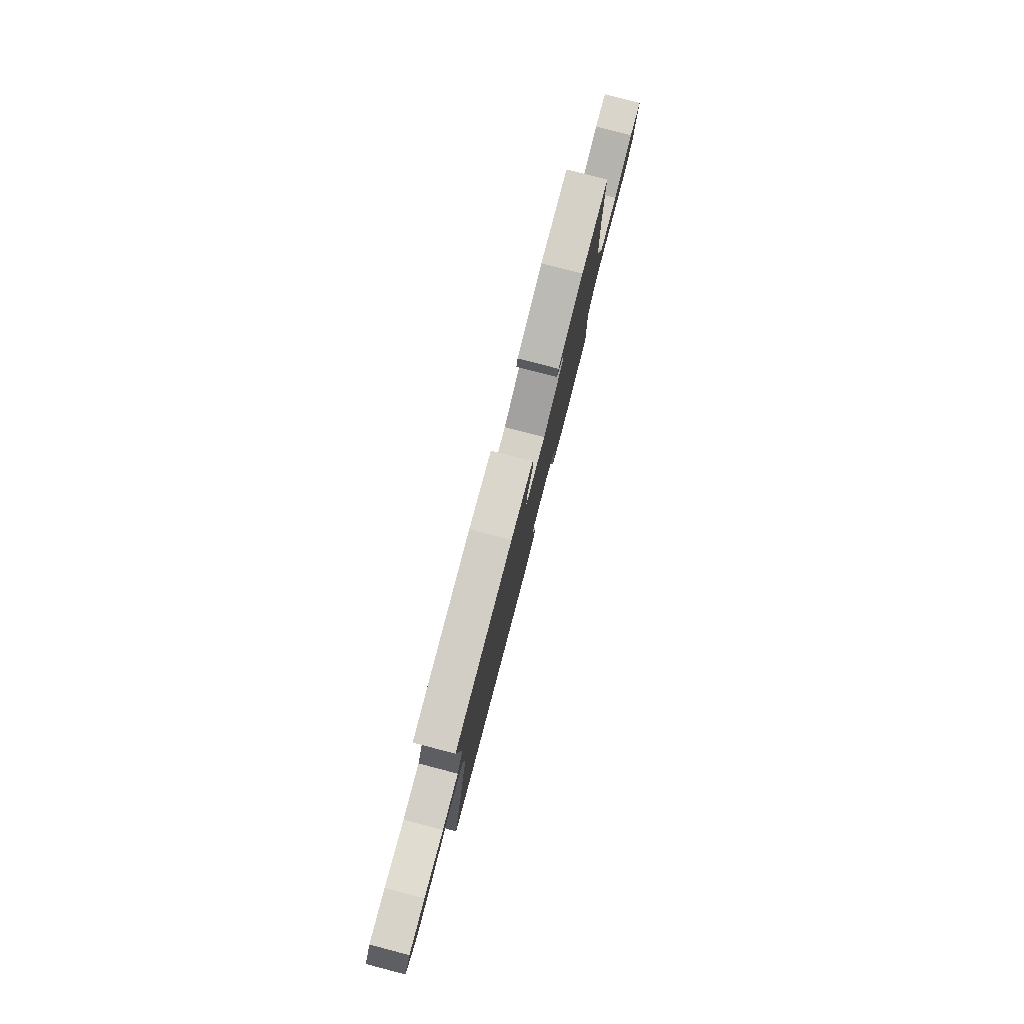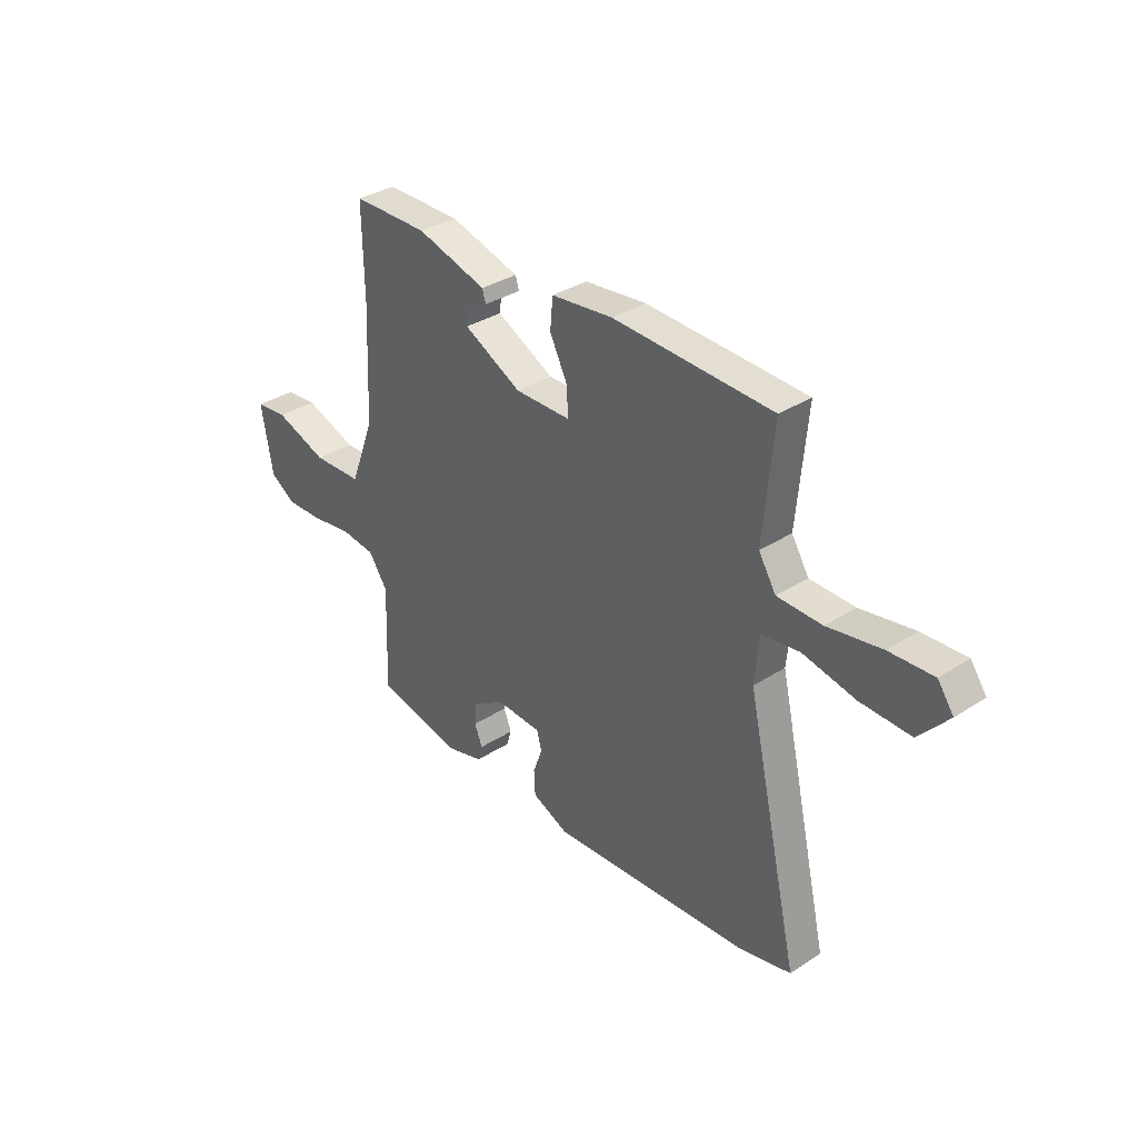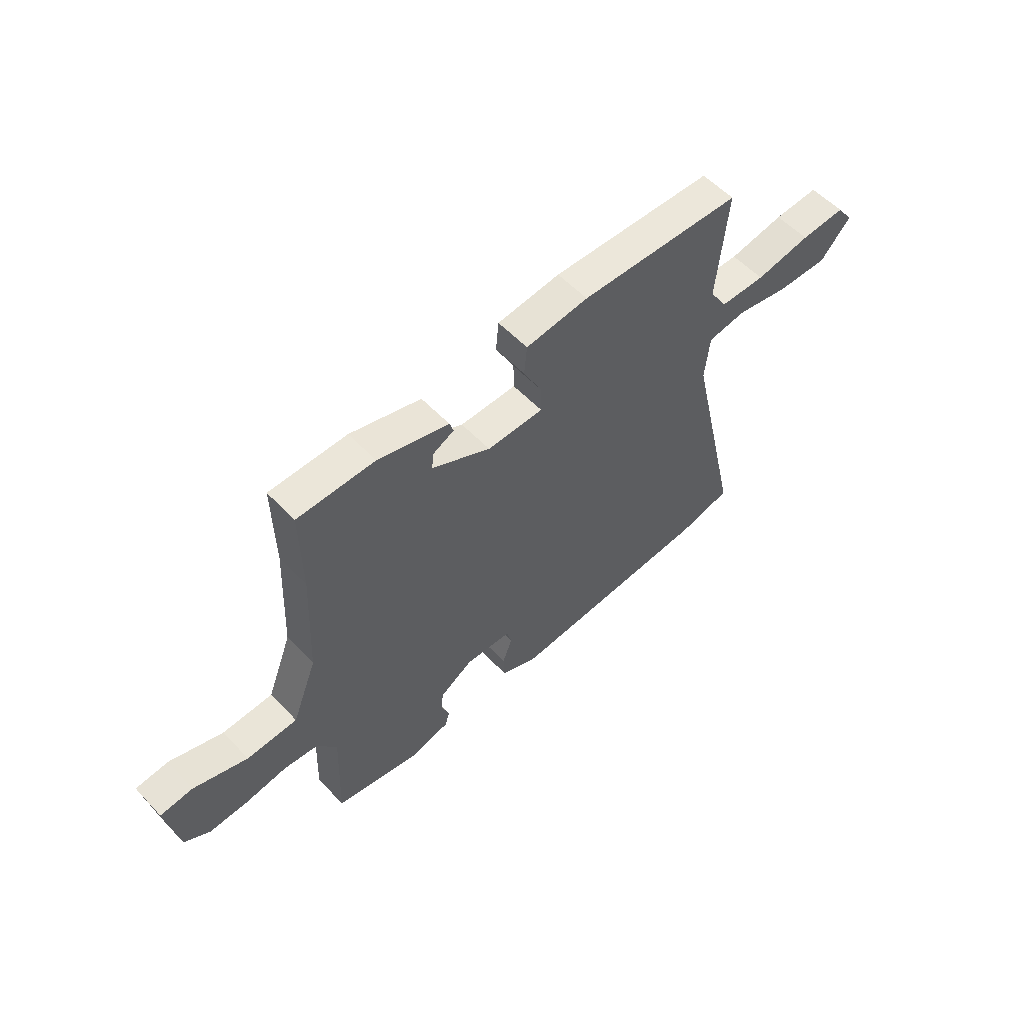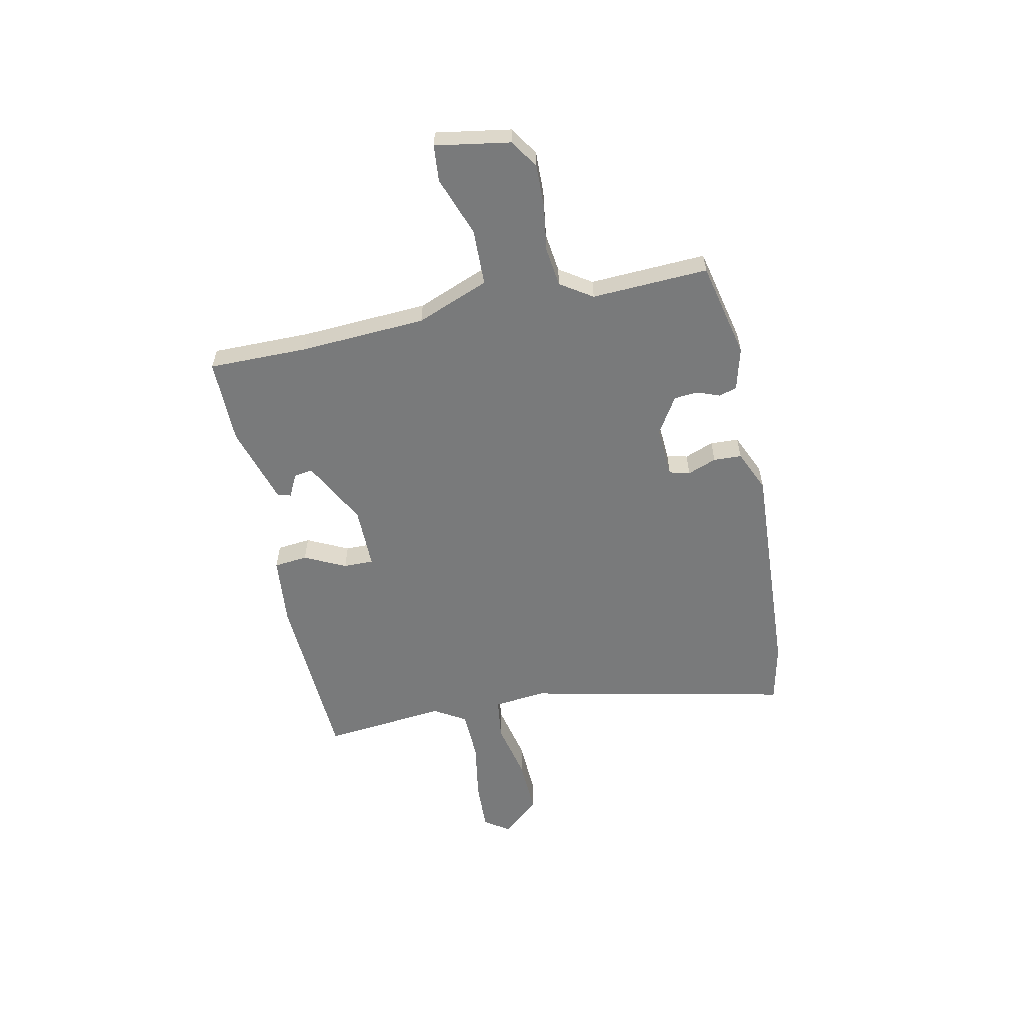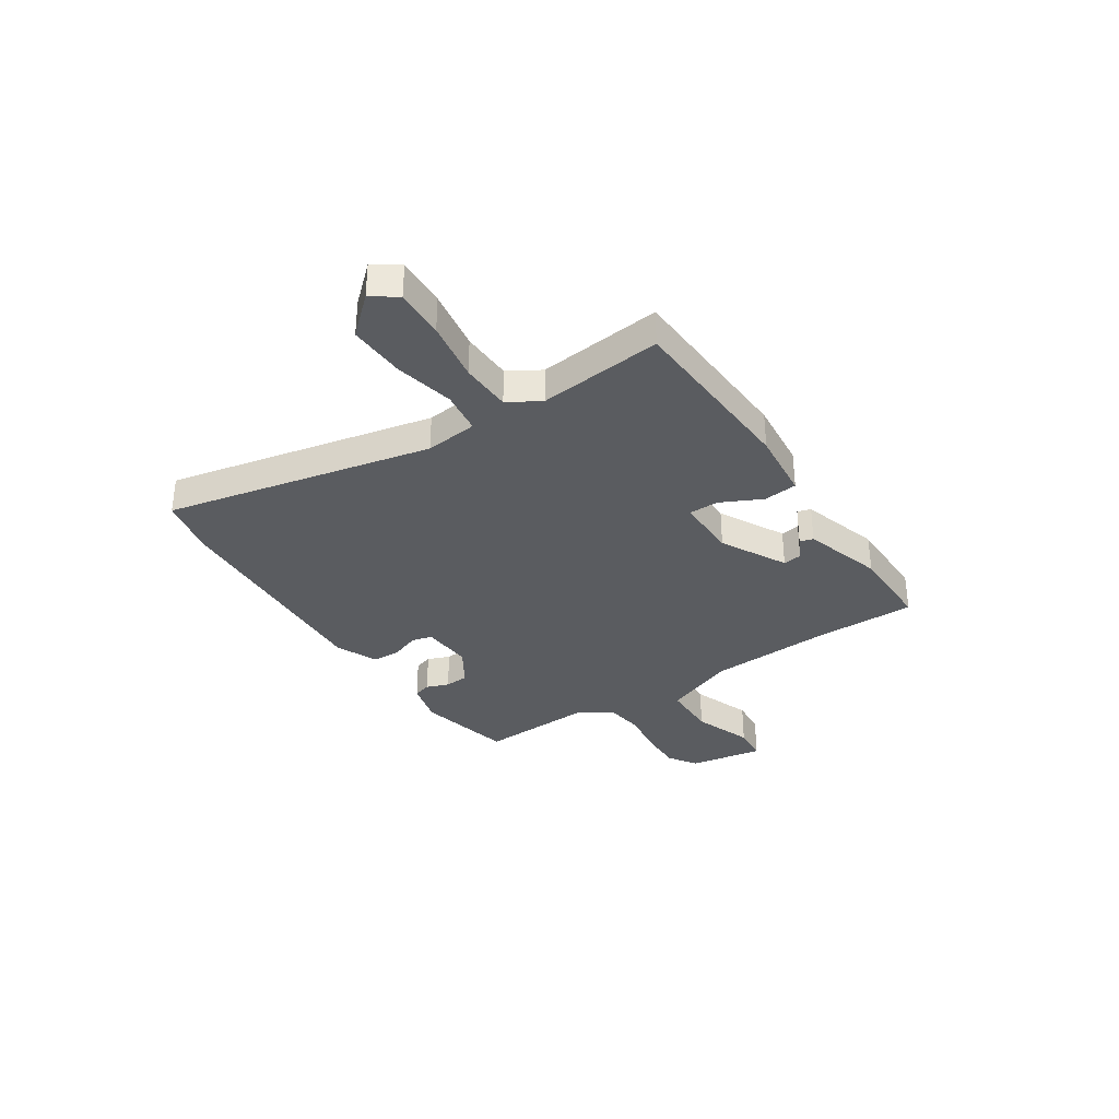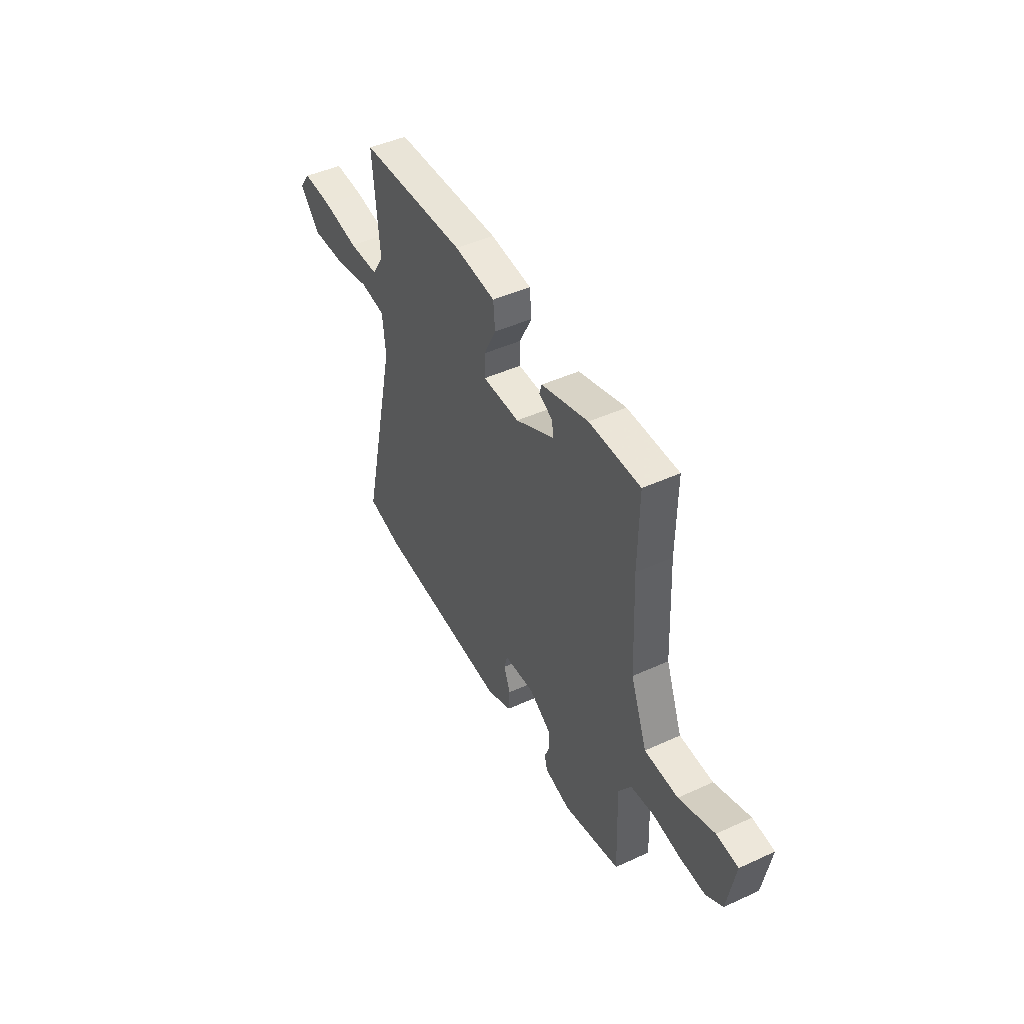
<metadata>
{"format":"obj","ext":"obj","renderer":"f3d","projection":"perspective","resolution":1024,"background":"white","views":[{"elev":79.9,"azim":-75.4,"up":"+Z"},{"elev":33.9,"azim":-131.2,"up":"+Z"},{"elev":56.2,"azim":137.4,"up":"+Z"},{"elev":-58.0,"azim":102.5,"up":"+Y"},{"elev":-33.9,"azim":-55.9,"up":"+Y"},{"elev":45.6,"azim":62.2,"up":"+Z"}]}
</metadata>
<code>
v -0.483 0.07 0.527
v -0.132 0.07 0.541
v 0.004 0.07 0.526
v 0.01 0.07 0.46
v -0.03 0.07 0.38
v -0.031 0.07 0.321
v 0.091 0.07 0.32
v 0.219 0.07 0.386
v 0.214 0.07 0.423
v 0.169 0.07 0.446
v 0.177 0.07 0.472
v 0.332 0.07 0.517
v 0.5 0.07 0.516
v 0.497 0.07 0.322
v 0.508 0.07 0.075
v 0.562 0.07 -0.067
v 0.672 0.07 -0.071
v 0.789 0.07 -0.03
v 0.86 0.07 -0.037
v 0.834 0.07 -0.183
v 0.778 0.07 -0.219
v 0.695 0.07 -0.216
v 0.604 0.07 -0.202
v 0.527 0.07 -0.211
v 0.485 0.07 -0.273
v 0.493 0.07 -0.501
v 0.304 0.07 -0.541
v 0.22 0.07 -0.518
v 0.21 0.07 -0.483
v 0.227 0.07 -0.439
v 0.224 0.07 -0.392
v 0.152 0.07 -0.346
v 0.051 0.07 -0.351
v 0.04 0.07 -0.391
v 0.061 0.07 -0.448
v 0.058 0.07 -0.503
v -0.024 0.07 -0.538
v -0.467 0.07 -0.508
v -0.582 0.07 -0.481
v -0.464 0.07 0.037
v -0.474 0.07 0.139
v -0.557 0.07 0.151
v -0.673 0.07 0.127
v -0.784 0.07 0.124
v -0.849 0.07 0.198
v -0.814 0.07 0.247
v -0.717 0.07 0.242
v -0.598 0.07 0.221
v -0.499 0.07 0.223
v -0.461 0.07 0.285
v -0.483 0 0.527
v -0.132 0 0.541
v 0.004 0 0.526
v 0.01 0 0.46
v -0.03 0 0.38
v -0.031 0 0.321
v 0.091 0 0.32
v 0.219 0 0.386
v 0.214 0 0.423
v 0.169 0 0.446
v 0.177 0 0.472
v 0.332 0 0.517
v 0.5 0 0.516
v 0.497 0 0.322
v 0.508 0 0.075
v 0.562 0 -0.067
v 0.672 0 -0.071
v 0.789 0 -0.03
v 0.86 0 -0.037
v 0.834 0 -0.183
v 0.778 0 -0.219
v 0.695 0 -0.216
v 0.604 0 -0.202
v 0.527 0 -0.211
v 0.485 0 -0.273
v 0.493 0 -0.501
v 0.304 0 -0.541
v 0.22 0 -0.518
v 0.21 0 -0.483
v 0.227 0 -0.439
v 0.224 0 -0.392
v 0.152 0 -0.346
v 0.051 0 -0.351
v 0.04 0 -0.391
v 0.061 0 -0.448
v 0.058 0 -0.503
v -0.024 0 -0.538
v -0.467 0 -0.508
v -0.582 0 -0.481
v -0.464 0 0.037
v -0.474 0 0.139
v -0.557 0 0.151
v -0.673 0 0.127
v -0.784 0 0.124
v -0.849 0 0.198
v -0.814 0 0.247
v -0.717 0 0.242
v -0.598 0 0.221
v -0.499 0 0.223
v -0.461 0 0.285
f 45 46 47 48
f 45 48 49
f 42 43 44 45
f 41 42 45 49
f 37 38 39 40
f 37 40 41
f 34 35 36 37
f 33 34 37 41
f 32 33 41 49
f 27 28 29 30
f 25 26 27 30
f 24 25 30 31
f 20 21 22 23
f 18 19 20 23
f 17 18 23 24
f 16 17 24 31
f 11 12 13 14
f 9 10 11 14
f 8 9 14 15
f 7 8 15 16
f 2 3 4 5
f 50 1 2 5
f 50 5 6
f 31 32 49 50
f 16 31 50
f 6 7 16 50
f 98 97 96 95
f 99 98 95
f 95 94 93 92
f 99 95 92 91
f 90 89 88 87
f 91 90 87
f 87 86 85 84
f 91 87 84 83
f 99 91 83 82
f 80 79 78 77
f 80 77 76 75
f 81 80 75 74
f 73 72 71 70
f 73 70 69 68
f 74 73 68 67
f 81 74 67 66
f 64 63 62 61
f 64 61 60 59
f 65 64 59 58
f 66 65 58 57
f 55 54 53 52
f 55 52 51 100
f 56 55 100
f 100 99 82 81
f 100 81 66
f 100 66 57 56
f 1 51 52 2
f 2 52 53 3
f 3 53 54 4
f 4 54 55 5
f 5 55 56 6
f 6 56 57 7
f 7 57 58 8
f 8 58 59 9
f 9 59 60 10
f 10 60 61 11
f 11 61 62 12
f 12 62 63 13
f 13 63 64 14
f 14 64 65 15
f 15 65 66 16
f 16 66 67 17
f 17 67 68 18
f 18 68 69 19
f 19 69 70 20
f 20 70 71 21
f 21 71 72 22
f 22 72 73 23
f 23 73 74 24
f 24 74 75 25
f 25 75 76 26
f 26 76 77 27
f 27 77 78 28
f 28 78 79 29
f 29 79 80 30
f 30 80 81 31
f 31 81 82 32
f 32 82 83 33
f 33 83 84 34
f 34 84 85 35
f 35 85 86 36
f 36 86 87 37
f 37 87 88 38
f 38 88 89 39
f 39 89 90 40
f 40 90 91 41
f 41 91 92 42
f 42 92 93 43
f 43 93 94 44
f 44 94 95 45
f 45 95 96 46
f 46 96 97 47
f 47 97 98 48
f 48 98 99 49
f 49 99 100 50
f 50 100 51 1

</code>
